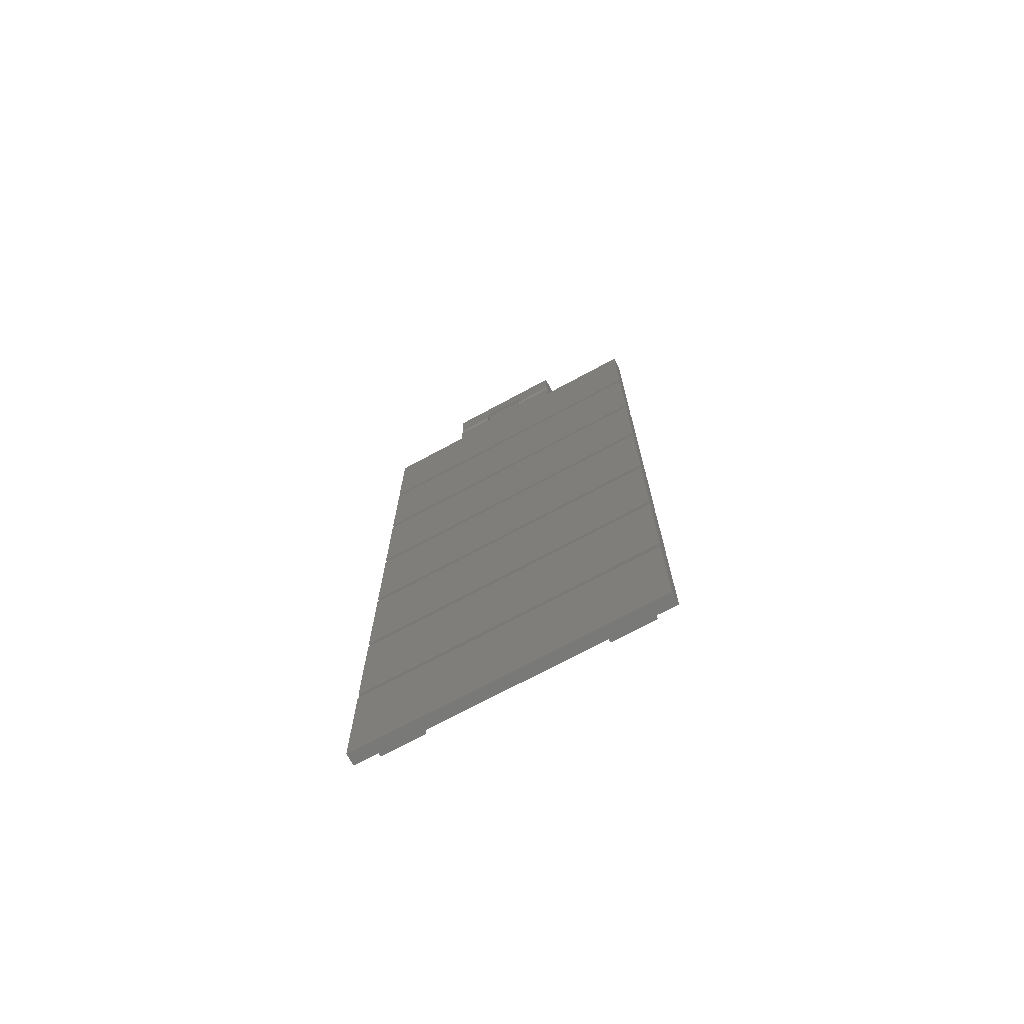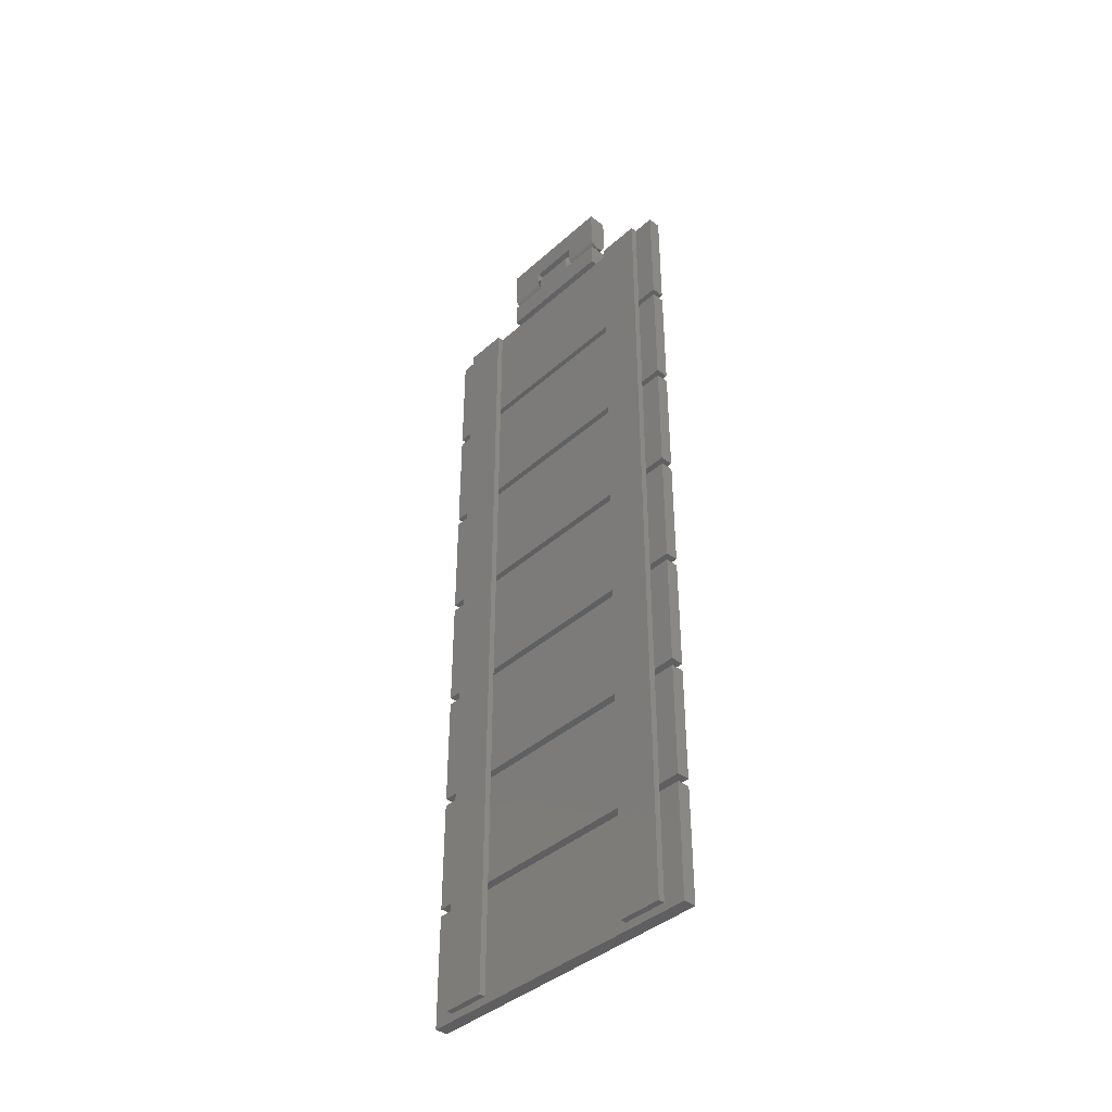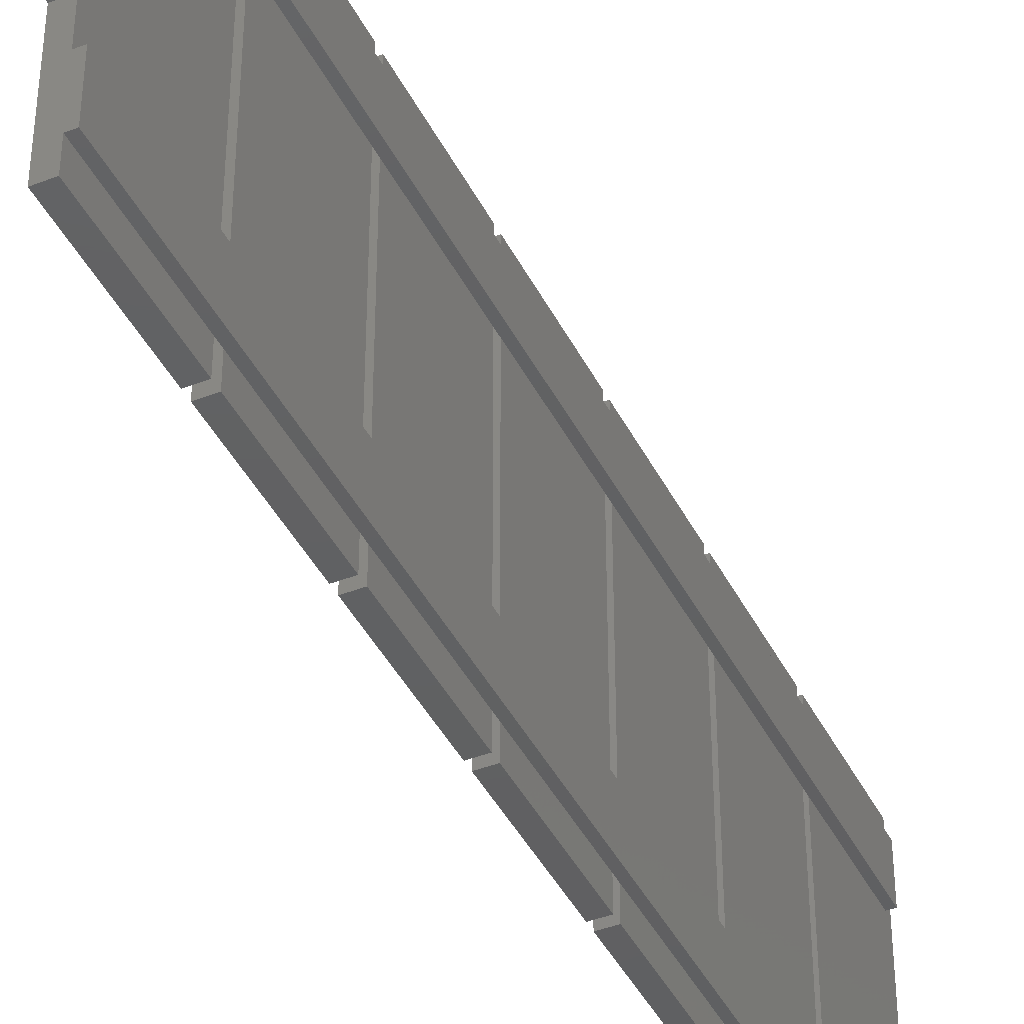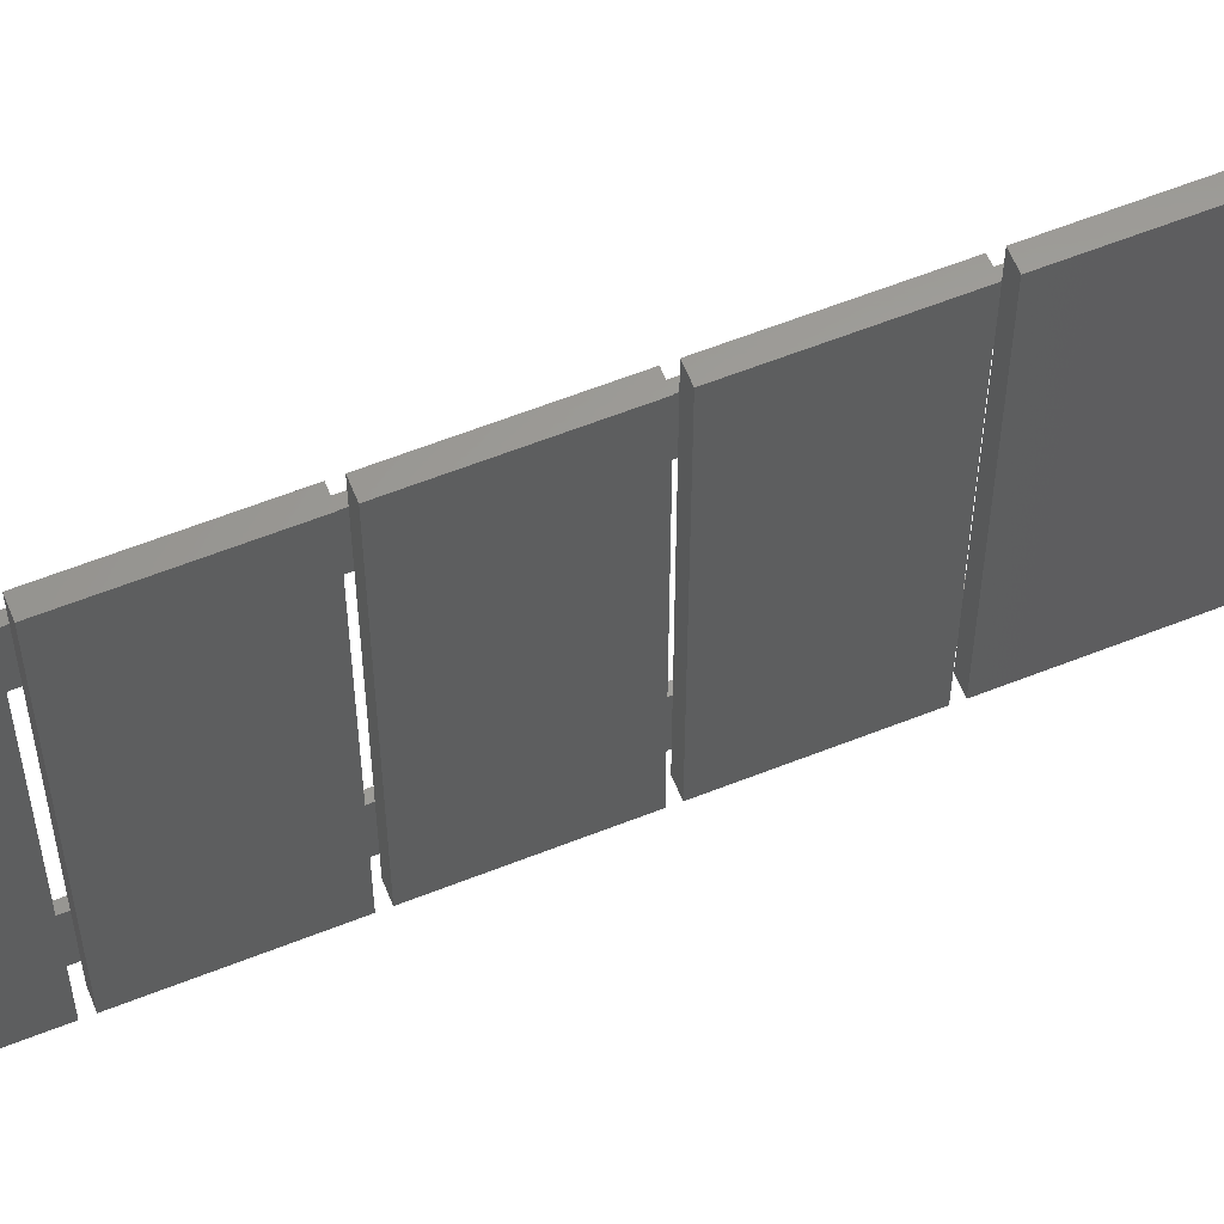
<metadata>
{"format":"stl","ext":"stl","renderer":"f3d","projection":"perspective","resolution":1024,"background":"white","views":[{"elev":-71.8,"azim":118.4,"up":"+Y"},{"elev":-40.3,"azim":-42.6,"up":"+Y"},{"elev":-42.1,"azim":-154.9,"up":"+Z"},{"elev":61.0,"azim":68.0,"up":"+Z"}]}
</metadata>
<code>
# stl→obj: 302 verts, 620 faces
v -0.972 -46.3 2.268
v -0.972 -46.3 6.804
v -0.972 39.24 2.268
v -0.972 39.24 6.804
v -0.324 -46.3 2.268
v -0.324 -46.3 6.804
v -0.324 27.57 2.268
v -0.324 39.24 2.268
v -0.324 26.79 2.268
v -0.324 15.13 2.268
v -0.324 14.35 2.268
v -0.324 2.689 2.268
v -0.324 1.912 2.268
v -0.324 -9.752 2.268
v -0.324 -10.53 2.268
v -0.324 -22.19 2.268
v -0.324 -22.97 2.268
v -0.324 -34.64 2.268
v -0.324 -35.41 2.268
v -0.324 39.24 6.804
v -0.324 39.24 10.04
v 0.972 39.24 10.04
v 0.972 39.24 0
v -0.324 39.24 0
v -0.324 -34.64 6.804
v -0.324 -35.41 6.804
v -0.324 -22.97 6.804
v -0.324 -22.19 6.804
v -0.324 -10.53 6.804
v -0.324 -9.752 6.804
v -0.324 1.912 6.804
v -0.324 2.689 6.804
v -0.324 14.35 6.804
v -0.324 15.13 6.804
v -0.324 26.79 6.804
v -0.324 27.57 6.804
v -0.324 -35.41 29.48
v -0.324 -47.08 31.75
v -0.324 -35.41 31.75
v -0.324 -47.08 0
v -0.324 -46.3 29.48
v -0.324 -46.3 24.95
v -0.324 -35.41 0
v -0.324 -35.41 24.95
v 0.972 -35.41 0
v 0.972 -35.41 31.75
v -0.324 -34.64 0
v 0.972 -34.64 0
v 0.972 -34.64 31.75
v -0.324 -34.64 31.75
v -0.324 -34.64 29.48
v -0.324 -34.64 24.95
v -0.324 -22.97 0
v 0.972 -22.97 0
v -0.324 -22.97 24.95
v -0.324 -22.97 29.48
v -0.324 -22.97 31.75
v 0.972 -22.97 31.75
v -0.324 -22.19 0
v 0.972 -22.19 0
v 0.972 -22.19 31.75
v -0.324 -22.19 31.75
v -0.324 -22.19 29.48
v -0.324 -22.19 24.95
v -0.324 -10.53 0
v 0.972 -10.53 0
v -0.324 -10.53 24.95
v -0.324 -10.53 29.48
v -0.324 -10.53 31.75
v 0.972 -10.53 31.75
v -0.324 -9.752 0
v 0.972 -9.752 0
v 0.972 -9.752 31.75
v -0.324 -9.752 31.75
v -0.324 -9.752 29.48
v -0.324 -9.752 24.95
v -0.324 1.912 0
v 0.972 1.912 0
v -0.324 1.912 24.95
v -0.324 1.912 29.48
v -0.324 1.912 31.75
v 0.972 1.912 31.75
v -0.324 2.689 0
v 0.972 2.689 0
v 0.972 2.689 31.75
v -0.324 2.689 31.75
v -0.324 2.689 29.48
v -0.324 2.689 24.95
v -0.324 14.35 0
v 0.972 14.35 0
v -0.324 14.35 24.95
v -0.324 14.35 29.48
v -0.324 14.35 31.75
v 0.972 14.35 31.75
v -0.324 15.13 0
v 0.972 15.13 0
v 0.972 15.13 31.75
v -0.324 15.13 31.75
v -0.324 15.13 29.48
v -0.324 15.13 24.95
v -0.324 26.79 0
v 0.972 26.79 0
v -0.324 26.79 24.95
v -0.324 26.79 29.48
v -0.324 26.79 31.75
v 0.972 26.79 31.75
v -0.324 27.57 0
v 0.972 27.57 0
v 0.972 27.57 31.75
v -0.324 27.57 31.75
v -0.324 27.57 29.48
v -0.324 27.57 24.95
v 0.972 39.17 10.04
v 0.972 39.24 23
v 0.972 39.17 23
v 0.972 39.24 31.75
v -0.972 39.17 10.04
v -0.972 41.76 10.04
v -0.324 39.17 10.04
v 0.972 41.76 10.04
v -0.324 39.24 23
v -0.324 39.24 24.95
v -0.324 39.17 23
v 0.972 -47.08 0
v -0.972 -46.3 24.95
v -0.972 39.24 24.95
v -0.972 -46.3 29.48
v -0.972 39.24 29.48
v -0.324 39.24 29.48
v 0.972 -47.08 31.75
v -0.324 39.24 31.75
v -0.972 41.76 23
v -0.972 39.17 23
v 0.972 41.76 23
v 0.972 41.76 18.68
v 0.972 41.76 14.36
v -0.972 41.76 18.68
v -0.972 41.76 14.36
v 0.2516 42.19 18.68
v 0.972 43.12 18.68
v 0.9389 42.87 18.68
v 0.8418 42.64 18.68
v 0.6873 42.44 18.68
v 0.486 42.28 18.68
v 0 42.15 18.68
v -0.2516 42.19 18.68
v -0.486 42.28 18.68
v -0.6873 42.44 18.68
v -0.8418 42.64 18.68
v -0.9389 42.87 18.68
v -0.972 43.12 18.68
v -0.972 43.12 14.36
v -0.9389 42.87 14.36
v -0.8418 42.64 14.36
v -0.6873 42.44 14.36
v -0.486 42.28 14.36
v -0.2516 42.19 14.36
v 0.2516 42.19 14.36
v 0 42.15 14.36
v 0.486 42.28 14.36
v 0.6873 42.44 14.36
v 0.8418 42.64 14.36
v 0.9389 42.87 14.36
v 0.972 43.12 14.36
v -0.9389 43.38 18.68
v -0.9389 43.38 14.36
v 0 43.12 20.14
v 0.9389 43.38 18.68
v 0.9389 43.38 14.36
v 0.8418 43.61 14.36
v 0.8418 43.61 18.68
v 0.6873 43.81 14.36
v 0.6873 43.81 18.68
v 0.486 43.97 18.68
v 0.486 43.97 14.36
v 0.2516 44.06 18.68
v 0.2516 44.06 14.36
v 0 44.1 18.68
v 0 44.1 14.36
v -0.2516 44.06 18.68
v -0.2516 44.06 14.36
v -0.486 43.97 18.68
v -0.486 43.97 14.36
v -0.6873 43.81 18.68
v -0.6873 43.81 14.36
v -0.8418 43.61 18.68
v -0.8418 43.61 14.36
v 0 43.12 12.91
v -0.972 43.12 23
v -0.972 43.12 19.14
v -0.9389 42.87 23
v -0.9389 42.87 19.14
v -0.972 44.49 23
v -0.972 44.49 19.14
v -0.6873 42.44 23
v -0.8418 42.64 23
v -0.486 42.28 23
v -0.2516 42.19 23
v 0 42.15 23
v 0.2516 42.19 23
v 0.486 42.28 23
v 0.6873 42.44 23
v 0.8418 42.64 23
v 0.9389 42.87 23
v 0.972 43.12 23
v 0.972 44.49 23
v -0.8418 42.64 19.14
v -0.9347 42.87 19.14
v -0.9677 43.12 19.14
v 0.2505 44.06 19.14
v 0.972 44.49 19.14
v 0.4838 43.96 19.14
v 0.9677 43.12 19.14
v 0.972 43.12 19.14
v 0.9347 42.87 19.14
v 0.9389 42.87 19.14
v 0.838 42.64 19.14
v 0.8418 42.64 19.14
v 0.6843 42.44 19.14
v 0.6873 42.44 19.14
v 0.4838 42.29 19.14
v 0.486 42.28 19.14
v 0.2505 42.19 19.14
v 0.2516 42.19 19.14
v 0 42.16 19.14
v 0 42.15 19.14
v -0.2505 42.19 19.14
v -0.2516 42.19 19.14
v -0.4838 42.29 19.14
v -0.486 42.28 19.14
v -0.6843 42.44 19.14
v -0.6873 42.44 19.14
v -0.838 42.64 19.14
v 0.9347 43.38 19.14
v 0.838 43.61 19.14
v 0.6843 43.81 19.14
v 0 44.09 19.14
v -0.2505 44.06 19.14
v -0.4838 43.96 19.14
v -0.6843 43.81 19.14
v -0.838 43.61 19.14
v -0.9347 43.38 19.14
v -0.972 44.49 10.04
v -0.972 44.49 13.91
v 0.972 44.49 13.91
v -0.972 47.08 23
v -0.972 47.08 10.04
v 0.972 47.08 23
v 0.972 44.49 10.04
v 0.972 47.08 10.04
v 0 43.12 20.59
v -0.9677 43.12 13.91
v -0.972 43.12 13.91
v -0.9389 42.87 13.91
v -0.9347 43.38 13.91
v -0.838 43.61 13.91
v -0.4838 42.29 13.91
v -0.6843 42.44 13.91
v -0.486 42.28 13.91
v 0.4838 42.29 13.91
v 0.2505 42.19 13.91
v 0.486 42.28 13.91
v -0.4838 43.96 13.91
v -0.2505 44.06 13.91
v 0 42.16 13.91
v 0.2516 42.19 13.91
v -0.8418 42.64 13.91
v -0.9347 42.87 13.91
v -0.2505 42.19 13.91
v 0 42.15 13.91
v -0.2516 42.19 13.91
v 0.9347 43.38 13.91
v 0.9677 43.12 13.91
v 0.972 43.12 13.91
v 0.9347 42.87 13.91
v 0.9389 42.87 13.91
v 0.838 42.64 13.91
v 0.8418 42.64 13.91
v 0 44.09 13.91
v 0.2505 44.06 13.91
v 0.4838 43.96 13.91
v 0.6843 43.81 13.91
v 0.838 43.61 13.91
v 0.6873 42.44 13.91
v 0.6843 42.44 13.91
v -0.6873 42.44 13.91
v -0.838 42.64 13.91
v -0.6843 43.81 13.91
v -0.972 43.12 10.04
v 0.972 43.12 10.04
v 0.9389 42.87 10.04
v 0.8418 42.64 10.04
v 0.6873 42.44 10.04
v 0.486 42.28 10.04
v 0.2516 42.19 10.04
v 0 42.15 10.04
v -0.2516 42.19 10.04
v -0.486 42.28 10.04
v -0.6873 42.44 10.04
v -0.8418 42.64 10.04
v -0.9389 42.87 10.04
v 0 43.12 12.46
f 1 2 3
f 3 2 4
f 2 1 5
f 6 2 5
f 1 3 5
f 7 3 8
f 9 3 7
f 10 3 9
f 11 3 10
f 12 3 11
f 13 3 12
f 14 3 13
f 15 3 14
f 16 3 15
f 17 3 16
f 18 3 17
f 19 3 18
f 5 3 19
f 3 4 8
f 8 4 20
f 20 21 22
f 20 22 8
f 8 22 23
f 8 23 24
f 4 2 6
f 25 4 26
f 26 4 6
f 27 4 25
f 28 4 27
f 29 4 28
f 30 4 29
f 31 4 30
f 32 4 31
f 33 4 32
f 34 4 33
f 35 4 34
f 36 4 35
f 20 4 36
f 37 38 39
f 40 38 41
f 40 41 42
f 19 43 5
f 44 26 42
f 40 42 6
f 40 6 5
f 40 5 43
f 41 38 37
f 6 42 26
f 43 19 45
f 45 19 26
f 45 26 44
f 45 44 37
f 45 37 39
f 45 39 46
f 18 25 26
f 19 18 26
f 18 47 48
f 25 18 49
f 49 18 48
f 50 51 49
f 51 52 49
f 52 25 49
f 47 18 53
f 53 18 17
f 53 17 54
f 54 17 27
f 54 27 55
f 54 55 56
f 54 56 57
f 54 57 58
f 16 28 27
f 17 16 27
f 16 59 60
f 28 16 61
f 61 16 60
f 62 63 61
f 63 64 61
f 64 28 61
f 59 16 65
f 65 16 15
f 65 15 66
f 66 15 29
f 66 29 67
f 66 67 68
f 66 68 69
f 66 69 70
f 14 30 29
f 15 14 29
f 14 71 72
f 30 14 73
f 73 14 72
f 74 75 73
f 75 76 73
f 76 30 73
f 71 14 77
f 77 14 13
f 77 13 78
f 78 13 31
f 78 31 79
f 78 79 80
f 78 80 81
f 78 81 82
f 12 32 31
f 13 12 31
f 12 83 84
f 32 12 85
f 85 12 84
f 86 87 85
f 87 88 85
f 88 32 85
f 83 12 89
f 89 12 11
f 89 11 90
f 90 11 33
f 90 33 91
f 90 91 92
f 90 92 93
f 90 93 94
f 10 34 33
f 11 10 33
f 10 95 96
f 34 10 97
f 97 10 96
f 98 99 97
f 99 100 97
f 100 34 97
f 95 10 101
f 101 10 9
f 101 9 102
f 102 9 35
f 102 35 103
f 102 103 104
f 102 104 105
f 102 105 106
f 7 36 35
f 9 7 35
f 7 107 108
f 36 7 109
f 109 7 108
f 110 111 109
f 111 112 109
f 112 36 109
f 107 7 24
f 24 7 8
f 107 24 108
f 108 24 23
f 109 108 23
f 113 109 23
f 22 113 23
f 114 109 115
f 116 109 114
f 113 115 109
f 117 118 119
f 21 118 120
f 22 120 113
f 119 118 21
f 21 120 22
f 36 112 20
f 121 112 122
f 123 112 121
f 119 112 123
f 20 112 119
f 21 20 119
f 34 100 35
f 35 100 103
f 32 88 33
f 33 88 91
f 30 76 31
f 31 76 79
f 28 64 29
f 29 64 67
f 25 52 27
f 27 52 55
f 40 43 124
f 124 43 45
f 125 126 42
f 112 126 122
f 103 126 112
f 100 126 103
f 91 126 100
f 88 126 91
f 79 126 88
f 76 126 79
f 67 126 76
f 64 126 67
f 55 126 64
f 52 126 55
f 44 126 52
f 42 126 44
f 52 51 37
f 44 52 37
f 127 125 42
f 41 127 42
f 128 127 41
f 51 128 37
f 37 128 41
f 56 128 51
f 63 128 56
f 68 128 63
f 75 128 68
f 80 128 75
f 87 128 80
f 92 128 87
f 99 128 92
f 104 128 99
f 111 128 104
f 129 128 111
f 39 38 130
f 46 39 130
f 38 40 124
f 130 38 124
f 130 124 45
f 46 130 45
f 51 50 56
f 56 50 57
f 57 50 49
f 58 57 49
f 49 48 54
f 58 49 54
f 47 53 48
f 48 53 54
f 64 63 56
f 55 64 56
f 63 62 68
f 68 62 69
f 69 62 61
f 70 69 61
f 61 60 66
f 70 61 66
f 59 65 60
f 60 65 66
f 76 75 68
f 67 76 68
f 75 74 80
f 80 74 81
f 81 74 73
f 82 81 73
f 73 72 78
f 82 73 78
f 71 77 72
f 72 77 78
f 88 87 80
f 79 88 80
f 87 86 92
f 92 86 93
f 93 86 85
f 94 93 85
f 85 84 90
f 94 85 90
f 83 89 84
f 84 89 90
f 100 99 92
f 91 100 92
f 99 98 104
f 104 98 105
f 105 98 97
f 106 105 97
f 97 96 102
f 106 97 102
f 95 101 96
f 96 101 102
f 112 111 104
f 103 112 104
f 111 110 129
f 129 110 131
f 131 110 109
f 116 131 109
f 126 128 122
f 122 128 129
f 129 131 116
f 129 116 122
f 122 116 114
f 122 114 121
f 132 133 123
f 114 132 121
f 121 132 123
f 134 132 114
f 134 114 115
f 123 133 117
f 119 123 117
f 134 115 113
f 135 134 113
f 120 136 113
f 136 135 113
f 132 134 137
f 132 137 118
f 136 118 138
f 137 138 118
f 118 136 120
f 137 134 135
f 133 132 117
f 117 132 118
f 125 127 126
f 126 127 128
f 139 137 135
f 140 141 135
f 141 142 135
f 142 143 135
f 143 144 135
f 145 137 139
f 146 137 145
f 147 137 146
f 148 137 147
f 149 137 148
f 150 137 149
f 151 137 150
f 144 139 135
f 138 152 153
f 138 153 154
f 138 154 155
f 138 155 156
f 138 156 157
f 138 157 136
f 158 136 159
f 159 136 157
f 160 136 158
f 161 136 160
f 162 136 161
f 163 136 162
f 164 136 163
f 137 151 138
f 138 151 152
f 151 165 152
f 152 165 166
f 165 151 167
f 167 151 150
f 167 150 149
f 167 149 148
f 167 148 147
f 167 147 146
f 167 146 145
f 139 167 145
f 144 167 139
f 143 167 144
f 142 167 143
f 141 167 142
f 140 167 141
f 140 135 136
f 164 140 136
f 168 167 140
f 169 168 140
f 164 169 140
f 170 171 168
f 169 170 168
f 172 173 171
f 170 172 171
f 174 173 175
f 175 173 172
f 176 174 177
f 177 174 175
f 178 176 179
f 179 176 177
f 180 178 181
f 181 178 179
f 182 180 183
f 183 180 181
f 184 182 185
f 185 182 183
f 186 184 187
f 187 184 185
f 165 186 166
f 166 186 187
f 153 152 188
f 188 152 166
f 188 166 187
f 188 187 185
f 188 185 183
f 188 183 181
f 188 181 179
f 188 179 177
f 175 188 177
f 172 188 175
f 170 188 172
f 169 188 170
f 164 188 169
f 163 188 164
f 162 188 163
f 161 188 162
f 160 188 161
f 158 188 160
f 158 159 188
f 159 157 188
f 157 156 188
f 156 155 188
f 155 154 188
f 154 153 188
f 186 165 167
f 184 186 167
f 182 184 167
f 180 182 167
f 178 180 167
f 178 167 176
f 176 167 174
f 174 167 173
f 173 167 171
f 171 167 168
f 189 190 191
f 191 190 192
f 189 193 190
f 190 193 194
f 193 189 191
f 195 193 196
f 196 193 191
f 197 193 195
f 198 193 197
f 199 193 198
f 200 193 199
f 201 193 200
f 202 193 201
f 203 193 202
f 204 193 203
f 205 193 204
f 206 193 205
f 191 192 196
f 196 192 207
f 208 192 209
f 210 194 211
f 210 211 212
f 213 211 214
f 215 214 216
f 217 216 218
f 219 218 220
f 221 220 222
f 223 222 224
f 225 224 226
f 227 226 228
f 229 228 230
f 231 230 232
f 233 232 207
f 190 194 209
f 190 209 192
f 233 192 208
f 231 232 233
f 192 233 207
f 234 211 213
f 235 211 234
f 236 211 235
f 212 211 236
f 237 194 210
f 213 214 215
f 238 194 237
f 239 194 238
f 215 216 217
f 240 194 239
f 241 194 240
f 217 218 219
f 242 194 241
f 219 220 221
f 209 194 242
f 221 222 223
f 223 224 225
f 225 226 227
f 227 228 229
f 229 230 231
f 194 243 244
f 245 211 244
f 211 194 244
f 194 193 243
f 193 246 243
f 243 246 247
f 246 193 206
f 248 246 206
f 206 205 214
f 211 206 214
f 205 204 216
f 214 205 216
f 204 203 218
f 216 204 218
f 203 202 220
f 218 203 220
f 202 201 222
f 220 202 222
f 201 200 224
f 222 201 224
f 200 199 226
f 224 200 226
f 199 198 228
f 226 199 228
f 198 197 230
f 228 198 230
f 197 195 232
f 230 197 232
f 196 207 195
f 195 207 232
f 248 206 211
f 249 248 245
f 245 248 211
f 250 248 249
f 251 208 209
f 242 251 209
f 241 251 242
f 240 251 241
f 239 251 240
f 238 251 239
f 237 251 238
f 237 210 251
f 210 212 251
f 212 236 251
f 236 235 251
f 235 234 251
f 234 213 251
f 213 215 251
f 215 217 251
f 217 219 251
f 219 221 251
f 221 223 251
f 223 225 251
f 251 225 227
f 251 227 229
f 251 229 231
f 251 231 233
f 251 233 208
f 243 247 250
f 243 250 249
f 252 253 254
f 255 256 244
f 252 255 244
f 257 258 259
f 260 261 262
f 263 264 244
f 261 265 266
f 267 268 254
f 244 253 252
f 268 252 254
f 265 269 270
f 269 257 271
f 272 273 274
f 273 275 276
f 245 244 264
f 275 277 278
f 245 264 279
f 245 279 280
f 245 280 281
f 245 281 282
f 245 282 283
f 245 272 274
f 245 283 272
f 274 273 276
f 276 275 278
f 278 277 284
f 284 285 262
f 285 260 262
f 262 261 266
f 277 285 284
f 266 265 270
f 270 269 271
f 271 257 259
f 259 258 286
f 286 287 267
f 287 268 267
f 258 287 286
f 256 288 244
f 288 263 244
f 253 244 289
f 289 244 243
f 246 248 247
f 247 248 250
f 245 274 290
f 249 245 290
f 274 276 291
f 290 274 291
f 276 278 292
f 291 276 292
f 278 284 293
f 292 278 293
f 284 262 294
f 293 284 294
f 262 266 295
f 294 262 295
f 266 270 296
f 295 266 296
f 270 271 297
f 296 270 297
f 271 259 298
f 297 271 298
f 259 286 299
f 298 259 299
f 267 300 286
f 286 300 299
f 254 301 267
f 267 301 300
f 253 289 254
f 254 289 301
f 287 302 268
f 268 302 252
f 258 302 287
f 257 302 258
f 269 302 257
f 265 302 269
f 261 302 265
f 261 260 302
f 260 285 302
f 285 277 302
f 277 275 302
f 275 273 302
f 273 272 302
f 272 283 302
f 283 282 302
f 282 281 302
f 281 280 302
f 302 280 279
f 302 279 264
f 302 264 263
f 302 263 288
f 302 288 256
f 302 256 255
f 302 255 252
f 289 243 301
f 301 243 249
f 301 249 290
f 301 290 291
f 301 291 292
f 301 292 293
f 301 293 294
f 301 294 295
f 301 295 296
f 301 296 297
f 301 297 298
f 301 298 299
f 301 299 300

</code>
